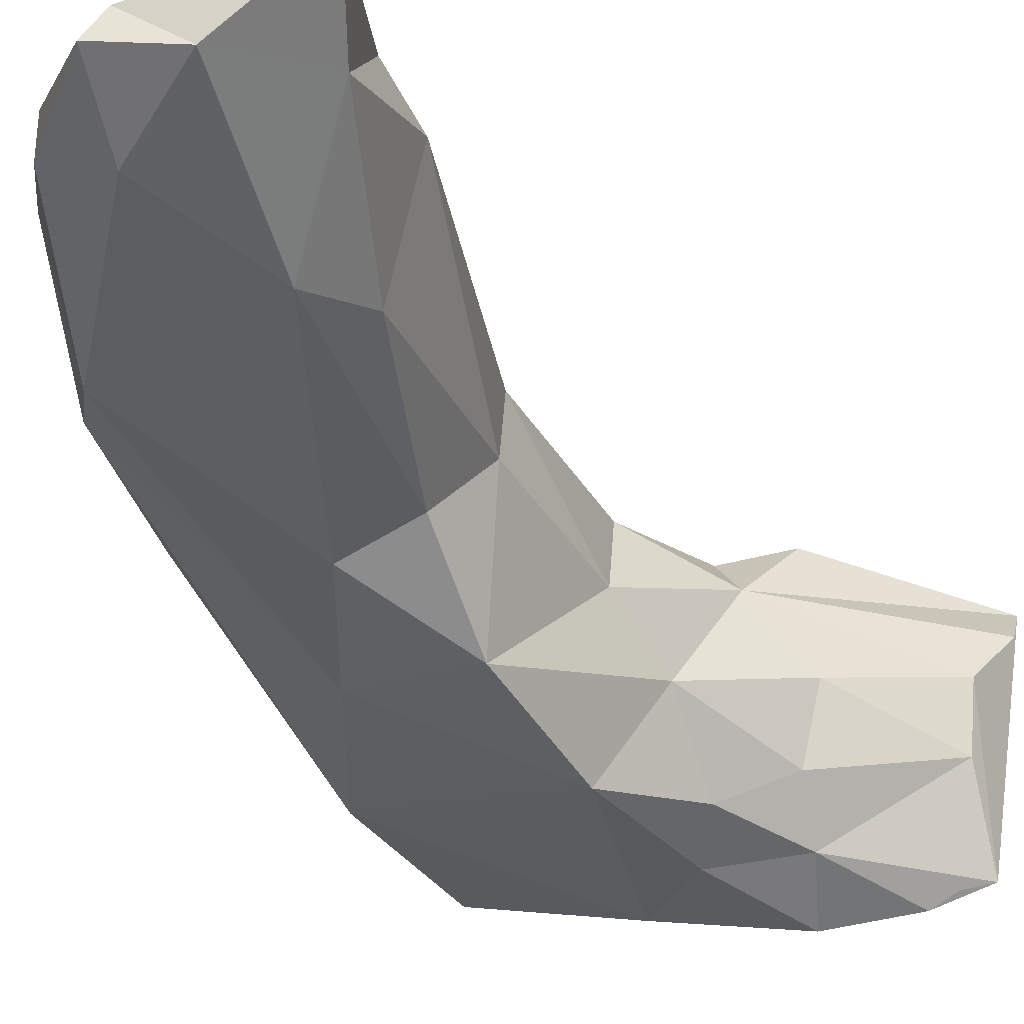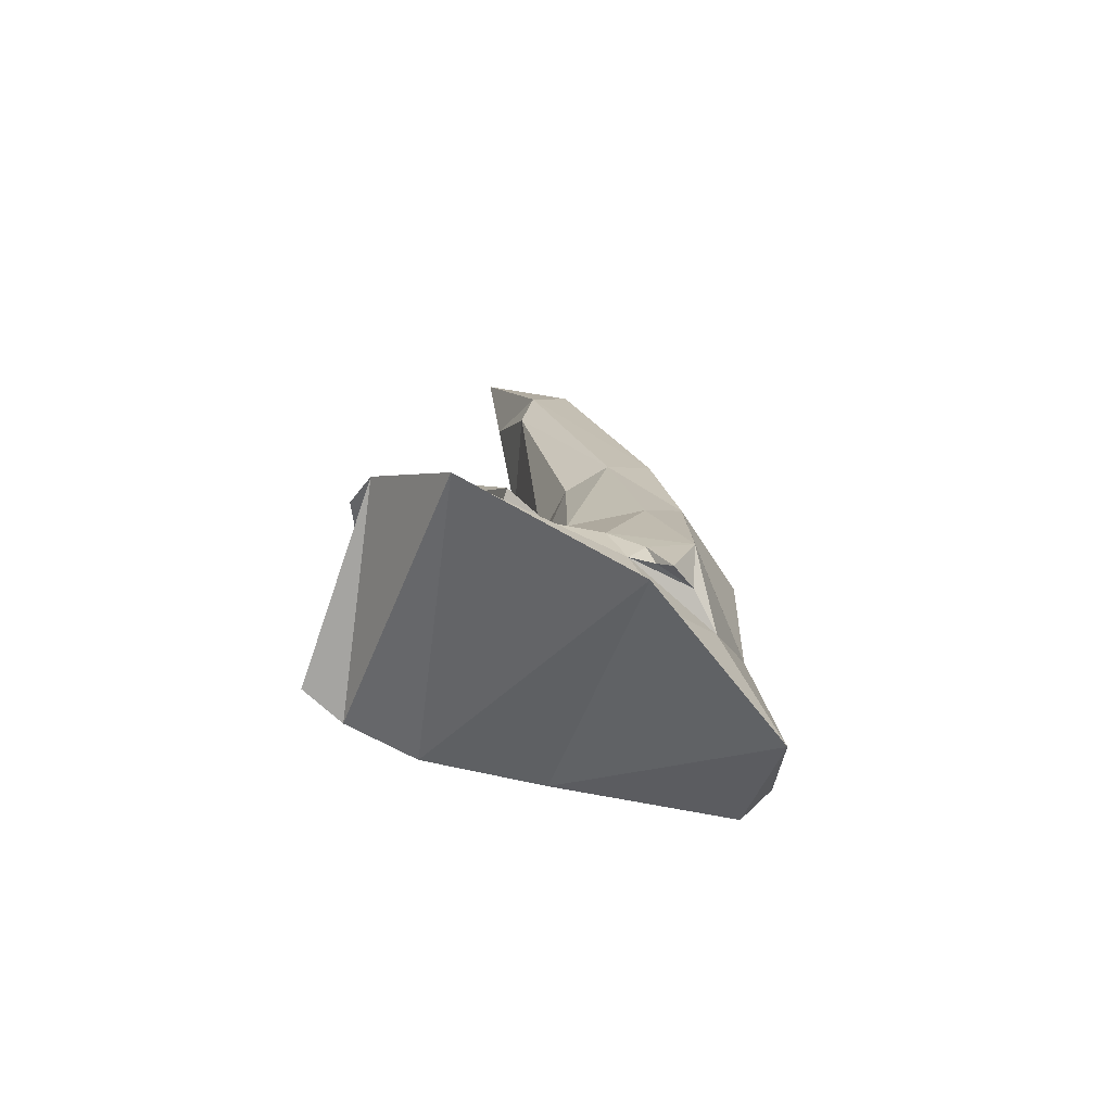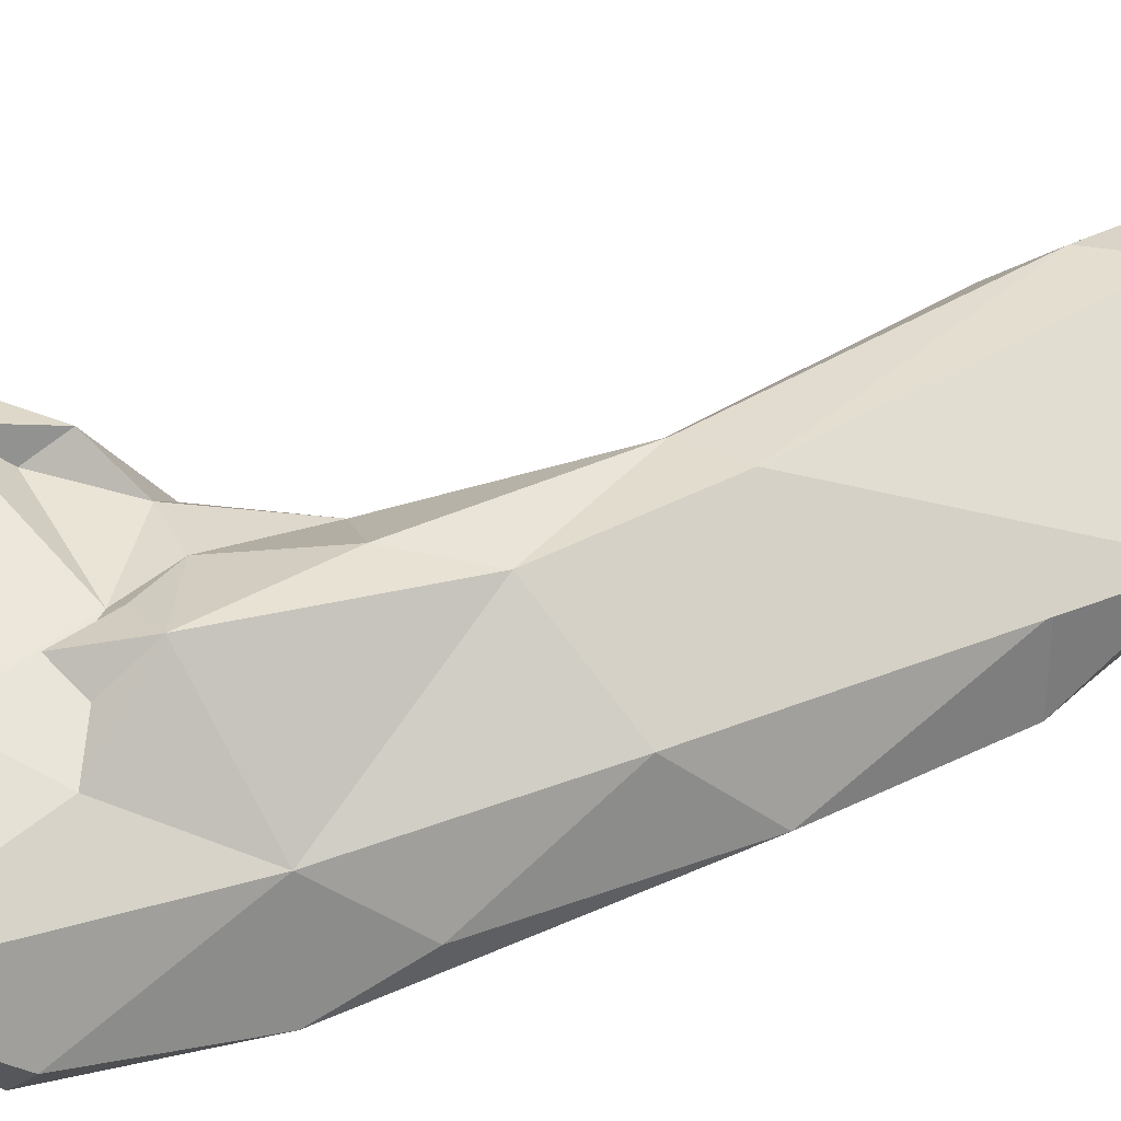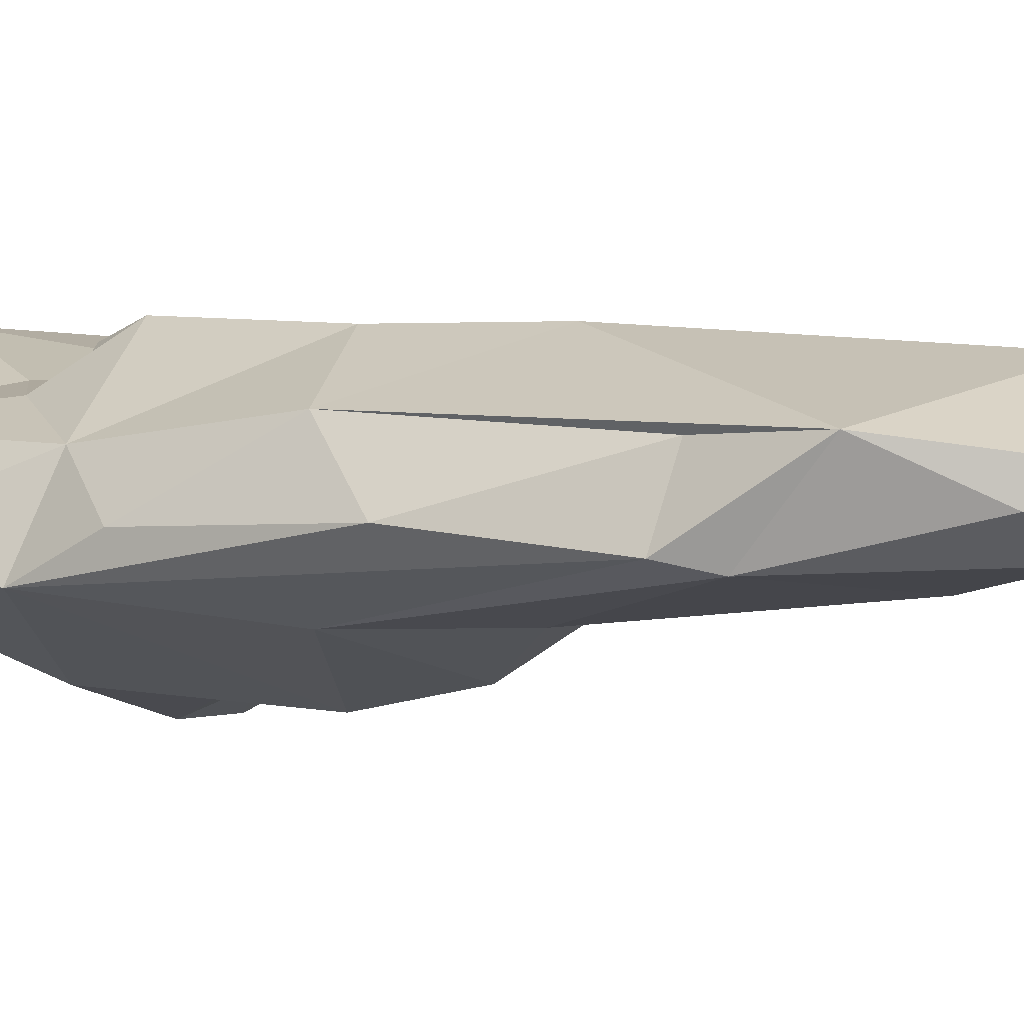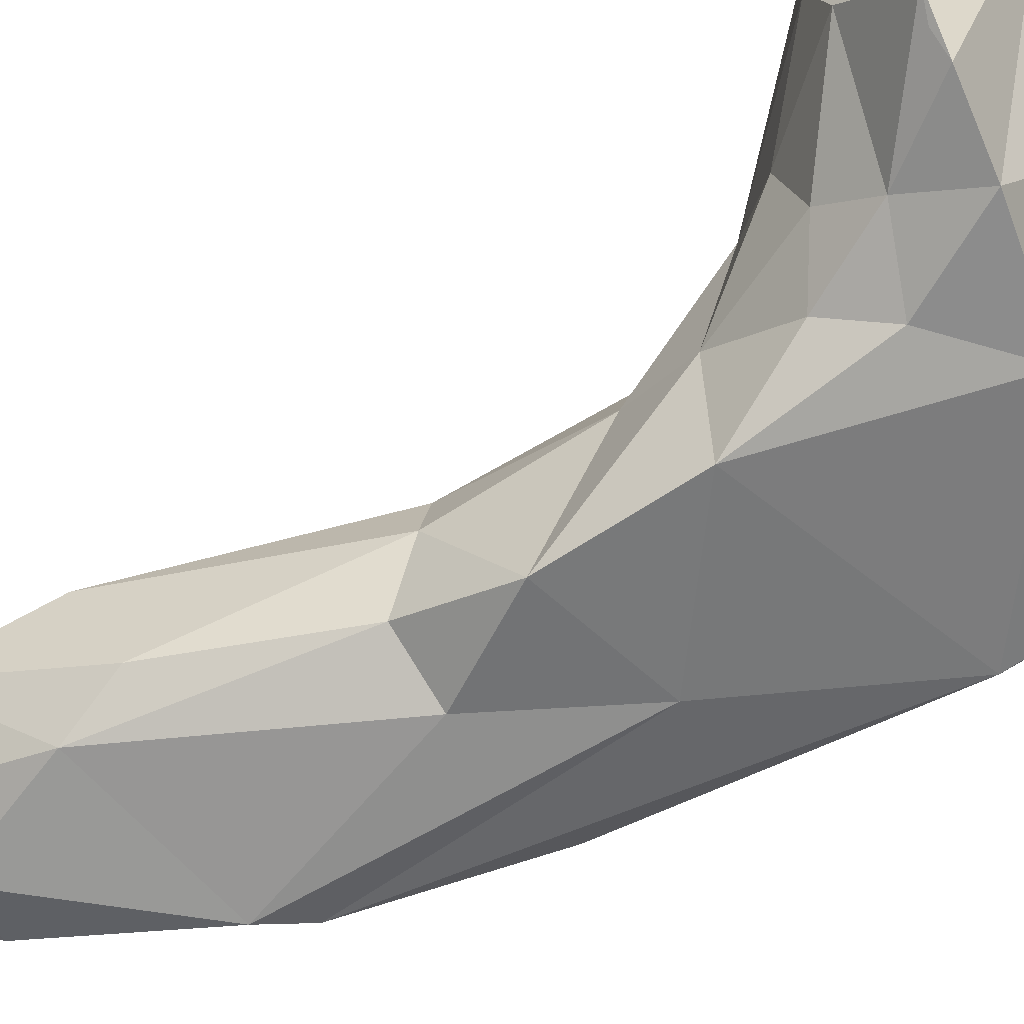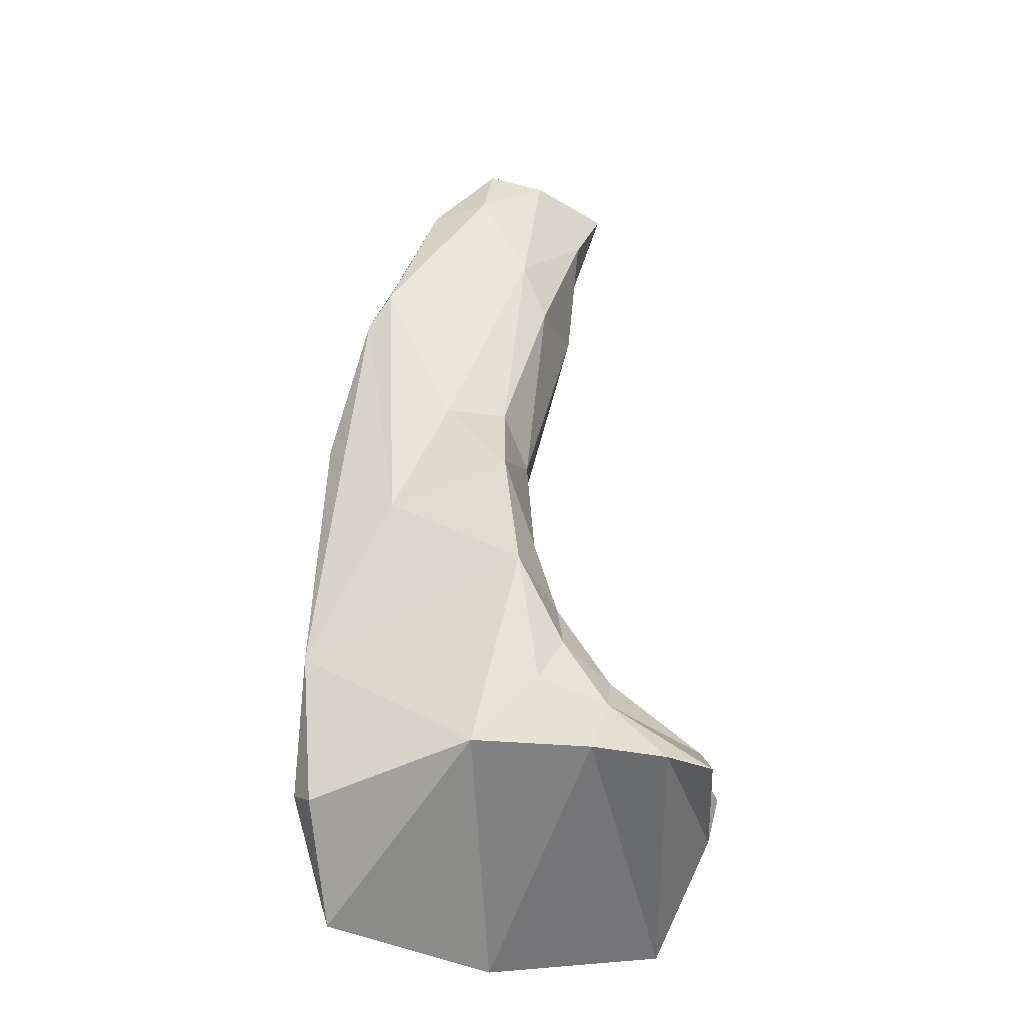
<metadata>
{"format":"obj","ext":"obj","renderer":"f3d","projection":"perspective","resolution":1024,"background":"white","views":[{"elev":-34.8,"azim":-155.6,"up":"+Z"},{"elev":-74.4,"azim":-27.9,"up":"+Y"},{"elev":51.8,"azim":71.4,"up":"+Z"},{"elev":-1.3,"azim":128.3,"up":"+Z"},{"elev":-76.8,"azim":-61.9,"up":"+Z"},{"elev":-31.3,"azim":174.9,"up":"+Y"}]}
</metadata>
<code>
o 5_left_leg_5_left.048
v -0.03973 0.2035 -0.01027
v -0.02714 0.1741 -0.02295
v -0.02181 0.1503 0.003823
v -0.005898 0.1729 0.007472
v 0.02955 0.05183 0.01825
v 0.06577 0.1502 -0.01205
v 0.04327 0.1865 -0.01783
v 0.04545 0.1833 -0.03001
v 0.06742 0.122 -0.0438
v 0.02239 0.1849 -0.04149
v 0.01086 0.2113 -0.02011
v 0.01716 0.2133 -0.02949
v -0.03451 -0.08724 0.01269
v -0.08262 -0.1327 0.004332
v -0.04397 -0.1173 0.01478
v -0.02434 -0.06794 -0.01011
v -0.08457 -0.1196 -0.01091
v 0.01707 -0.09344 0.01164
v -0.03393 -0.1016 0.004361
v -0.02842 -0.1051 -0.07303
v -0.06975 -0.1339 -0.07704
v -0.07099 -0.1147 -0.04864
v -0.03188 -0.08793 -0.05762
v -0.03987 -0.08341 -0.03318
v -0.01394 -0.07519 0.005123
v 0.008793 -0.04004 -0.07884
v -0.01078 -0.07536 -0.0696
v -0.01098 -0.048 -0.04693
v -0.01978 -0.1289 -0.08346
v 0.000611 -0.09529 -0.0766
v 0.02786 -0.1229 -0.07262
v -0.004143 -0.02281 -0.03078
v -0.05048 -0.1318 -0.08256
v -0.001116 -0.03429 -0.0021
v -0.05982 -0.1308 -0.07888
v 0.008277 -0.07275 0.01136
v 0.01406 0.01332 -0.07036
v -0.03973 0.2035 -0.01027
v -0.006923 0.2046 -0.0325
v -0.02714 0.1741 -0.02295
v 0.002676 0.1404 -0.04802
v 0.06742 0.122 -0.0438
v 0.02239 0.1849 -0.04149
v 0.03218 -0.1354 0.0108
v 0.01192 -0.1861 0.02955
v 0.08254 -0.1784 -0.002203
v -0.04397 -0.1173 0.01478
v 0.01707 -0.09344 0.01164
v 0.01086 0.2113 -0.02011
v 0.05725 -0.1104 0.004744
v 0.01716 0.2133 -0.02949
v -0.08262 -0.1327 0.004332
v -0.06145 -0.1778 0.02931
v -0.004143 -0.02281 -0.03078
v -0.001116 -0.03429 -0.0021
v -0.000172 0.03335 -0.004239
v 0.0112 0.03784 0.01298
v -0.02714 0.1741 -0.02295
v -0.007674 0.1169 -0.0411
v -0.02374 0.1283 -0.003683
v -0.02181 0.1503 0.003823
v 0.01246 0.05148 -0.04944
v 0.01406 0.01332 -0.07036
v 2.8e-05 0.03674 -0.0276
v -0.007674 0.1169 -0.0411
v -0.02714 0.1741 -0.02295
v 0.002676 0.1404 -0.04802
v 0.01246 0.05148 -0.04944
v 0.01406 0.01332 -0.07036
v 0.01246 0.05148 -0.04944
v 0.03884 0.04911 -0.05579
v 0.002676 0.1404 -0.04802
v 0.02625 -0.1002 0.01589
v 0.01707 -0.09344 0.01164
v 0.0426 -0.1029 0.01459
v 0.05725 -0.1104 0.004744
v 0.03056 -0.1102 0.02039
v 0.0383 -0.08463 0.02583
v 0.08093 -0.07108 -0.009985
v 0.008793 -0.04004 -0.07884
v 0.0973 -0.07643 -0.04625
v 0.02786 -0.1229 -0.07262
v 0.09557 -0.04292 -0.03139
v 0.09863 -0.1332 -0.032
v 0.02172 -0.08959 0.01734
v 0.0112 0.03784 0.01298
v -0.001116 -0.03429 -0.0021
v 0.02309 -0.03599 0.01861
v 0.008277 -0.07275 0.01136
v 0.06304 -0.00354 -0.05631
v 0.09207 0.03877 -0.03128
v 0.09217 -0.1402 -0.04548
v 0.07684 0.1064 -0.03983
v 0.06742 0.122 -0.0438
v 0.06748 0.1098 -0.01225
v 0.06577 0.1502 -0.01205
v 0.0806 0.01038 -0.003725
v 0.02955 0.05183 0.01825
v 0.04094 -0.008606 0.0198
v 0.08254 -0.1784 -0.002203
v -0.02181 0.1503 0.003823
v -0.08457 -0.1196 -0.01091
v -0.07454 -0.1107 -0.02638
v -0.08262 -0.1327 0.004332
v 0.02625 -0.1002 0.01589
v 0.02172 -0.08959 0.01734
v 0.01707 -0.09344 0.01164
v -0.06975 -0.1339 -0.07704
v -0.07099 -0.1147 -0.04864
v -0.05048 -0.1318 -0.08256
v -0.06145 -0.1778 0.02931
v -0.01978 -0.1289 -0.08346
v 0.01192 -0.1861 0.02955
v 0.02786 -0.1229 -0.07262
v 0.08254 -0.1784 -0.002203
v 0.09217 -0.1402 -0.04548
v 0.09863 -0.1332 -0.032
v -0.07099 -0.1147 -0.04864
v -0.07454 -0.1107 -0.02638
v -0.03987 -0.08341 -0.03318
v -0.02434 -0.06794 -0.01011
v -0.08457 -0.1196 -0.01091
f 69 70 71
f 71 70 72
f 73 74 75
f 74 76 75
f 77 73 75
f 77 75 78
f 78 75 76
f 78 76 79
f 80 81 82
f 83 79 81
f 79 84 81
f 77 85 73
f 86 87 88
f 88 87 89
f 90 69 71
f 80 69 90
f 90 81 80
f 78 85 77
f 91 83 81
f 78 89 85
f 89 74 85
f 92 81 84
f 81 93 91
f 94 90 71
f 94 93 90
f 93 95 91
f 93 81 90
f 96 97 95
f 98 97 96
f 91 95 97
f 98 99 97
f 98 86 99
f 97 83 91
f 99 86 88
f 97 79 83
f 99 88 78
f 78 79 99
f 97 99 79
f 88 89 78
f 79 76 100
f 79 100 84
f 82 81 92
f 72 94 71
f 94 96 93
f 96 95 93
f 101 86 98
f 1 2 3
f 1 3 4
f 5 6 4
f 7 4 6
f 7 6 8
f 8 6 9
f 10 8 9
f 4 3 5
f 1 4 11
f 12 8 10
f 8 12 7
f 11 7 12
f 11 4 7
f 13 14 15
f 16 17 14
f 18 19 15
f 19 13 15
f 20 21 22
f 23 22 24
f 20 22 23
f 13 25 16
f 26 27 28
f 29 20 30
f 30 20 27
f 31 29 30
f 27 23 28
f 23 24 28
f 32 28 16
f 29 33 20
f 20 23 27
f 28 24 16
f 32 16 34
f 20 33 21
f 33 35 21
f 34 16 25
f 31 30 26
f 26 30 27
f 25 36 34
f 26 28 37
f 28 32 37
f 14 13 16
f 13 19 25
f 19 18 25
f 36 25 18
f 38 39 40
f 39 41 40
f 42 41 43
f 44 45 46
f 43 41 39
f 47 44 48
f 38 49 39
f 50 44 46
f 48 44 50
f 47 45 44
f 51 43 39
f 39 49 51
f 52 53 47
f 53 45 47
f 54 55 56
f 57 56 55
f 58 59 60
f 60 57 61
f 62 63 64
f 63 54 64
f 64 54 56
f 57 60 56
f 60 64 56
f 58 60 61
f 60 59 64
f 59 62 64
f 65 66 67
f 68 65 67
f 102 103 104
f 105 106 107
f 108 104 103
f 108 103 109
f 110 111 104
f 110 104 108
f 112 113 111
f 112 111 110
f 112 114 113
f 114 115 113
f 116 117 115
f 116 115 114
f 118 119 120
f 121 120 119
f 121 119 122

</code>
